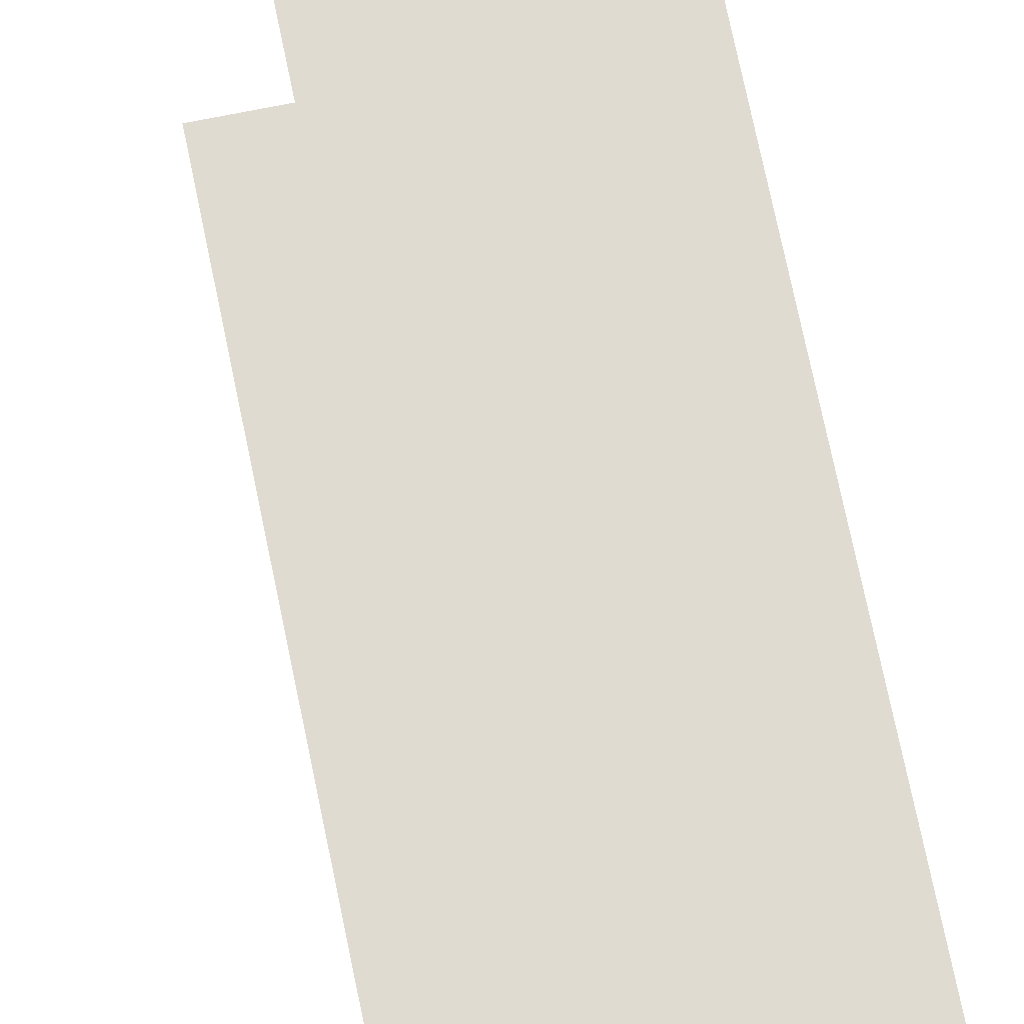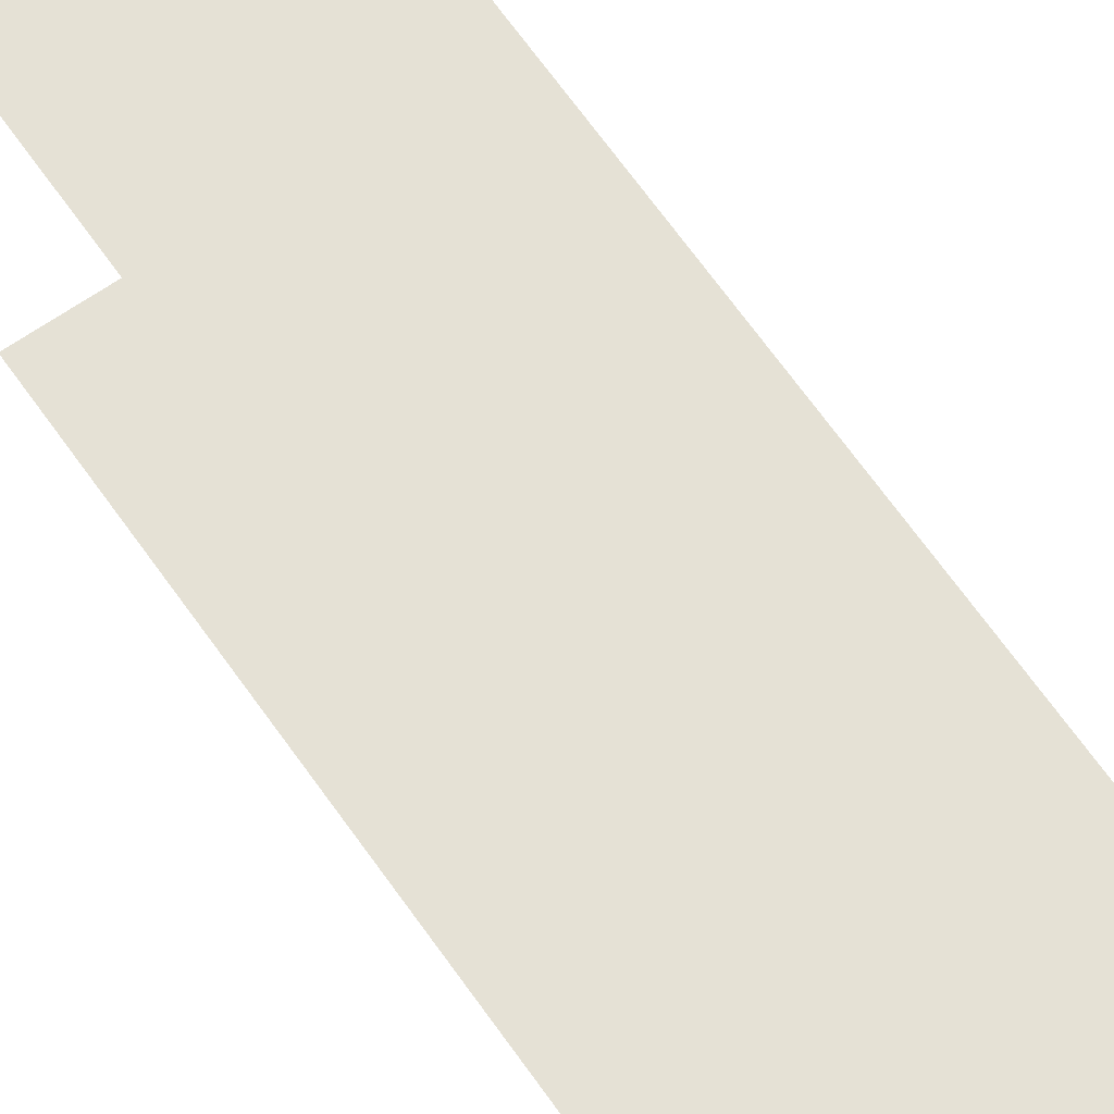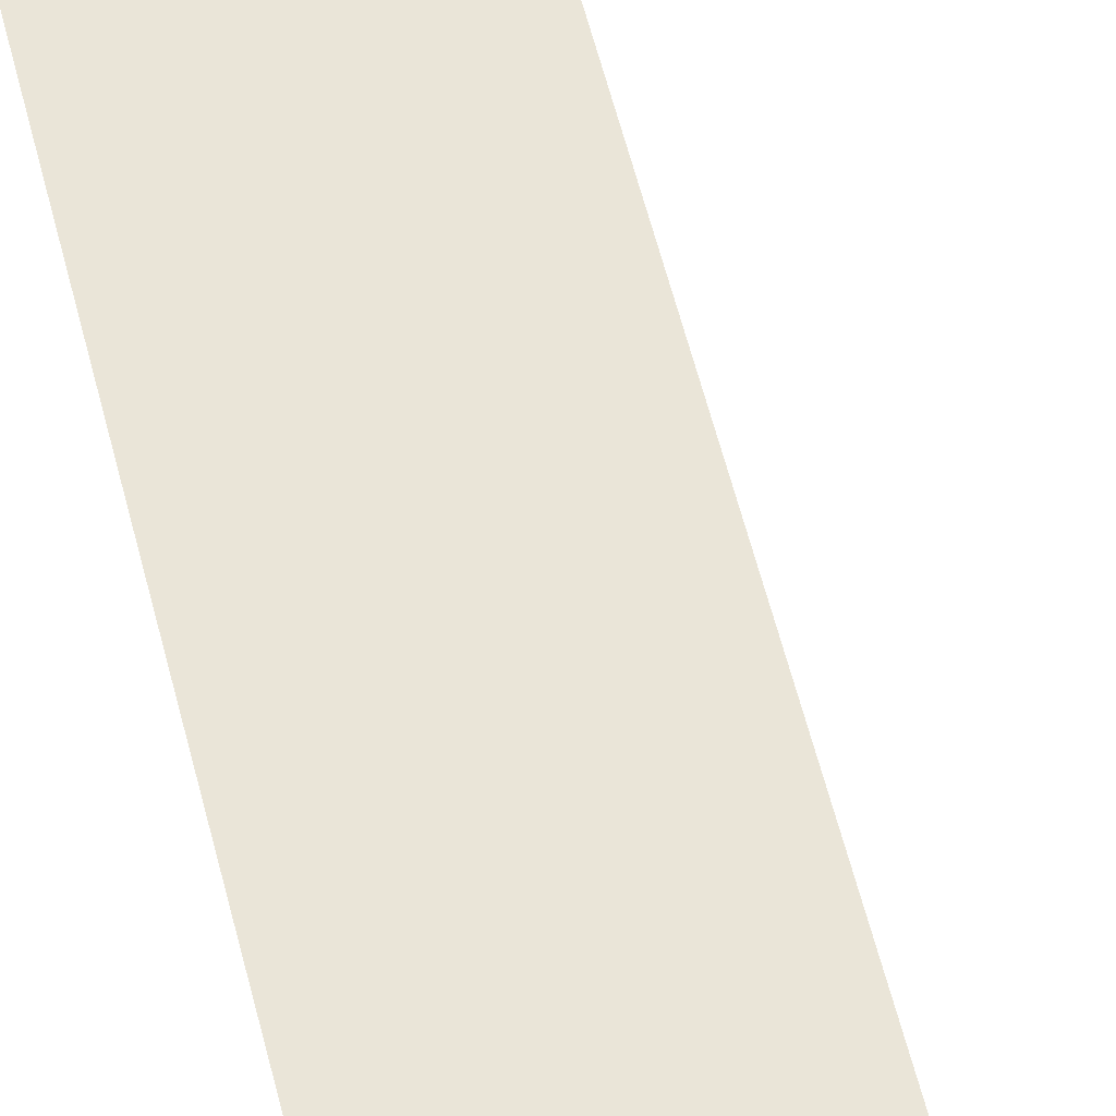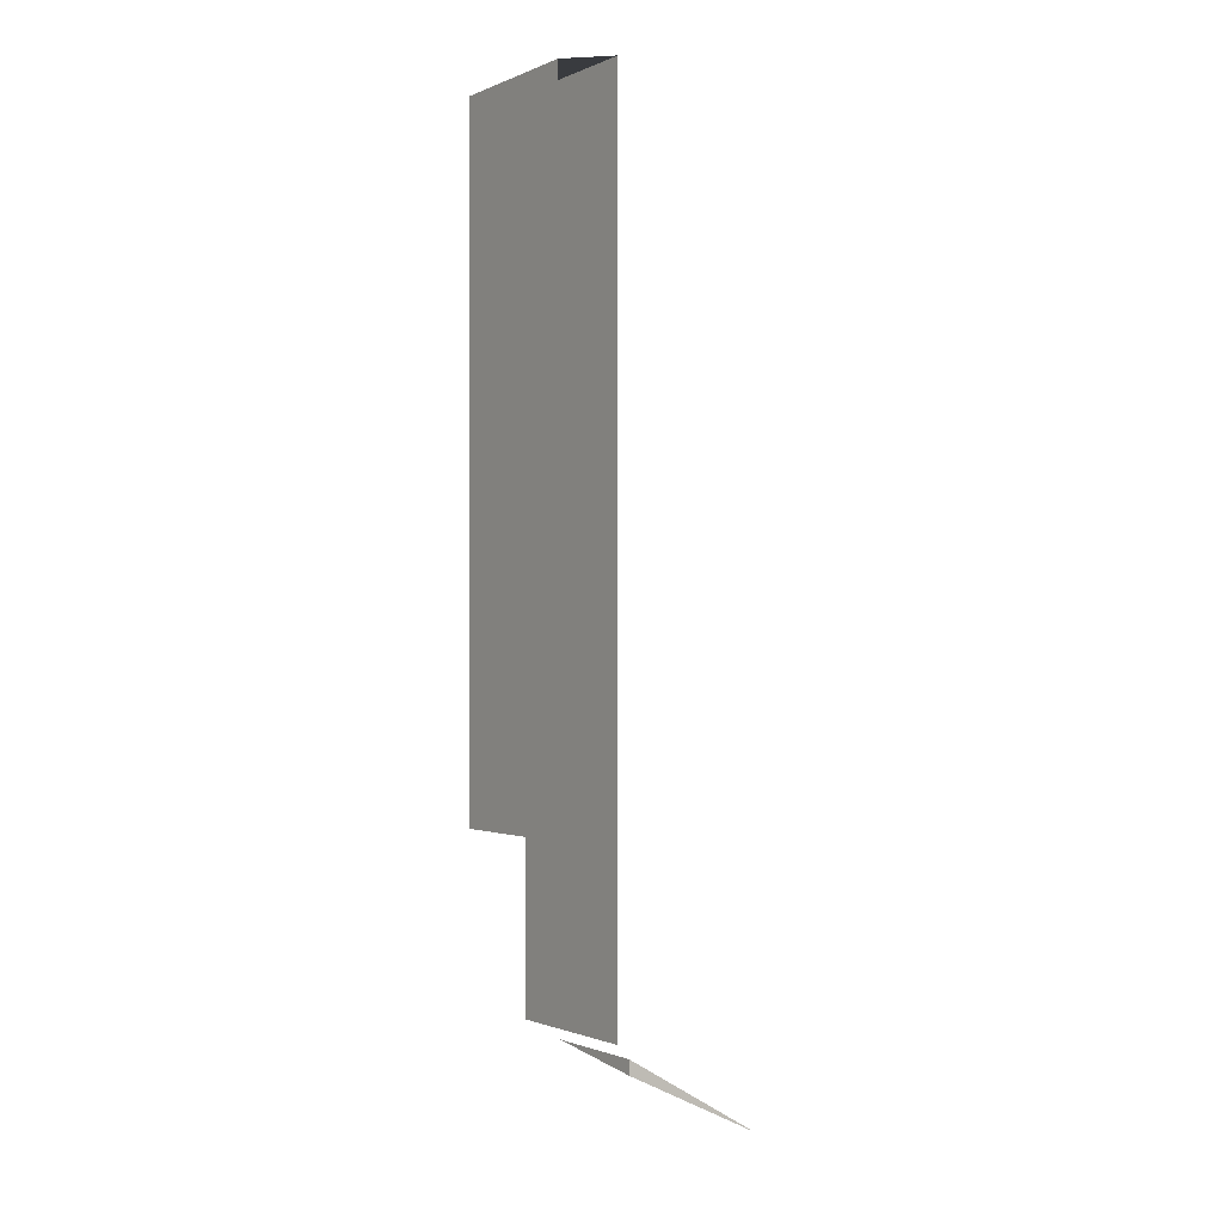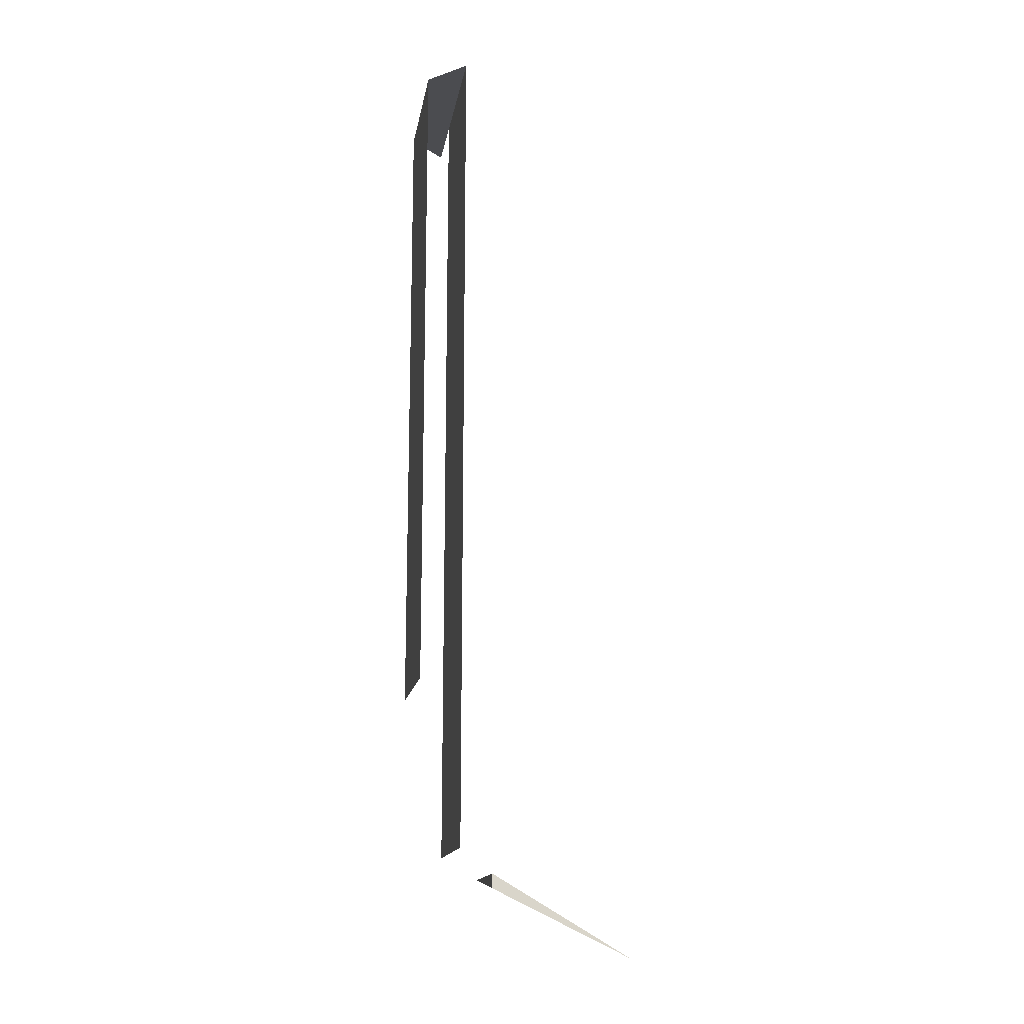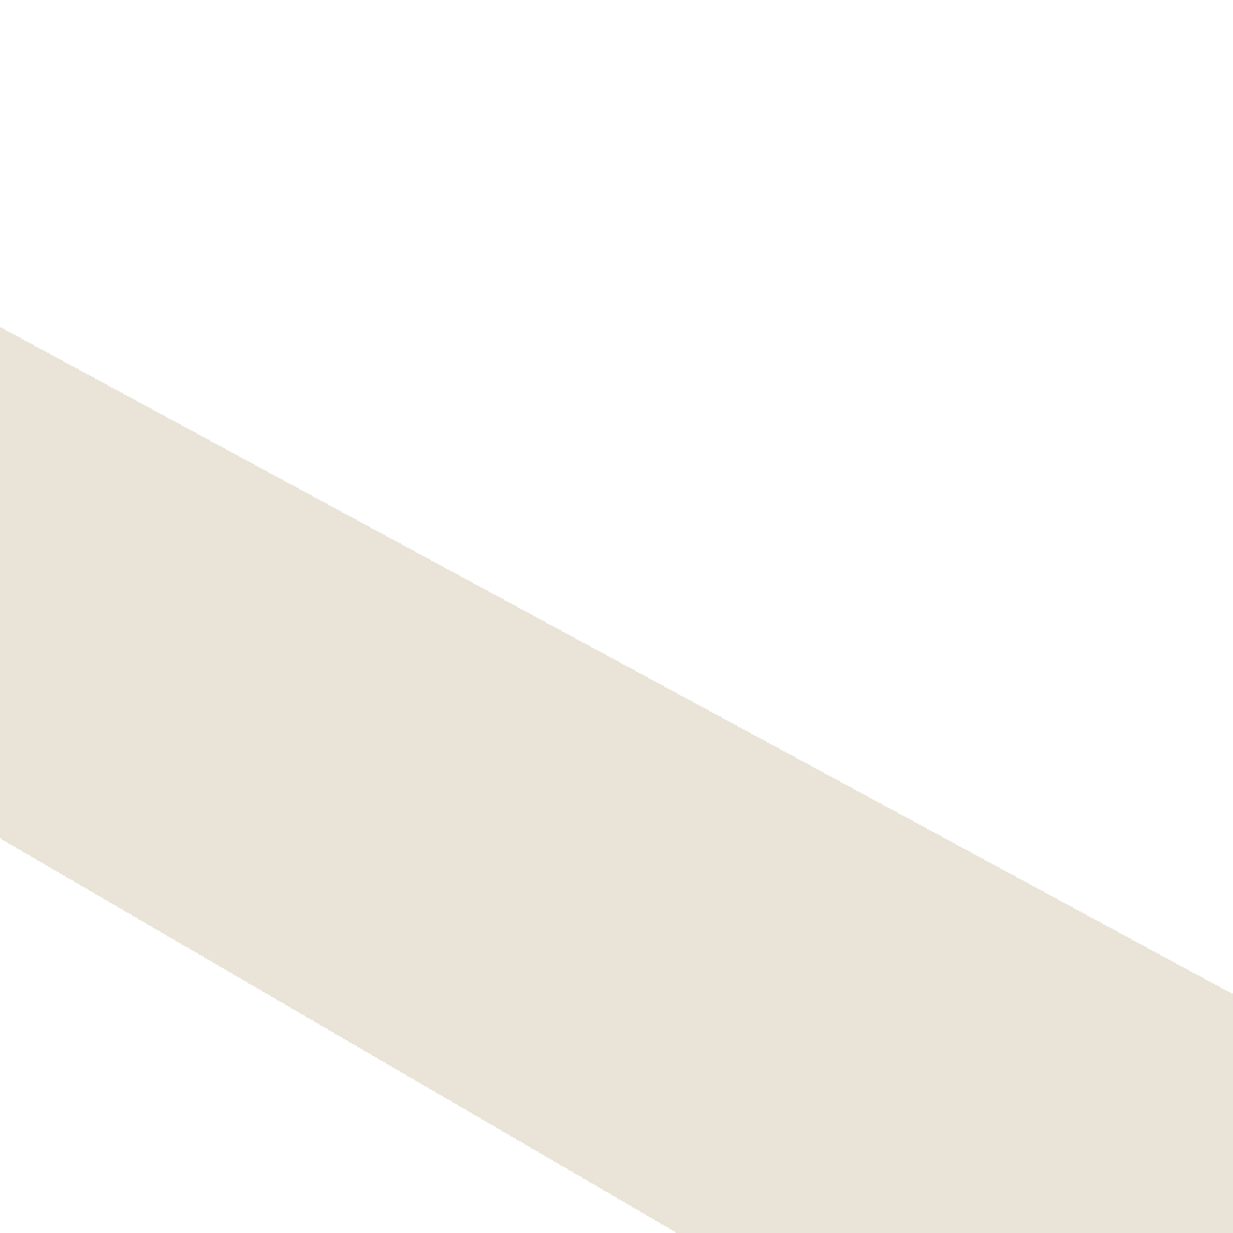
<metadata>
{"format":"obj","ext":"obj","renderer":"f3d","projection":"perspective","resolution":1024,"background":"white","views":[{"elev":70.2,"azim":-11.5,"up":"+Y"},{"elev":64.9,"azim":-34.8,"up":"+Y"},{"elev":58.8,"azim":165.9,"up":"+Y"},{"elev":-0.9,"azim":55.9,"up":"+Z"},{"elev":-15.2,"azim":80.7,"up":"+Z"},{"elev":43.3,"azim":128.1,"up":"+Y"}]}
</metadata>
<code>
v -0.6548 0.1033 -0.3407
v -0.6548 0.1418 -0.3635
v -0.5009 0.1033 -0.3407
v -0.7318 0.1033 0.5293
v -0.6548 0.1033 0.5293
v -0.5009 0.1033 0.5293
v -0.5394 0.1418 -0.3783
v -0.5394 0.1418 -0.3635
v -0.5394 0.2844 -0.4472
v -0.5394 0.06484 0.5293
v -0.6933 0.06484 0.5293
v -0.5394 0.06484 -0.1636
v -0.6933 0.06484 -0.1636
f 3 6 1
f 5 1 6
f 2 7 8
f 8 7 2
f 6 10 4
f 9 7 8
f 8 7 9
f 11 4 10
f 10 13 11
f 13 10 12
f 1 6 3
f 6 1 5
f 4 10 6
f 10 4 11
f 11 13 10
f 12 10 13

</code>
